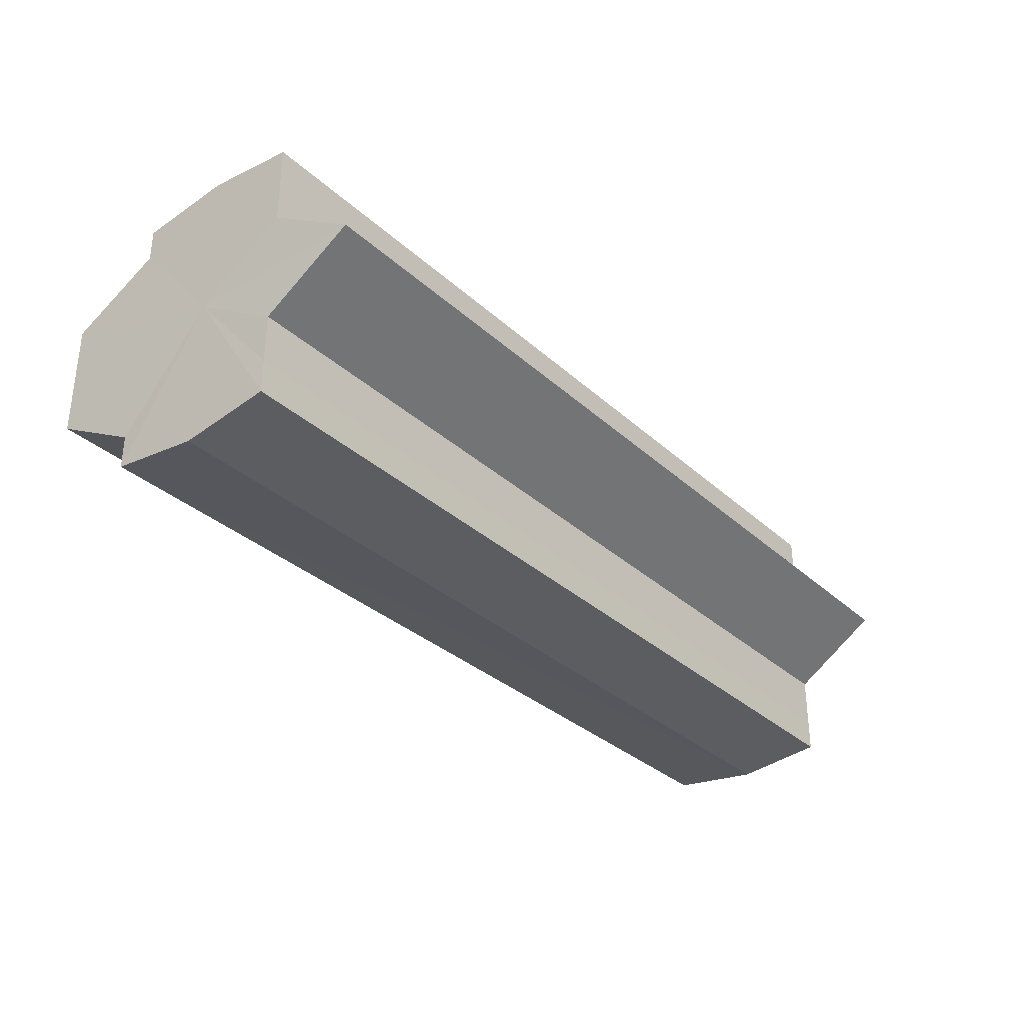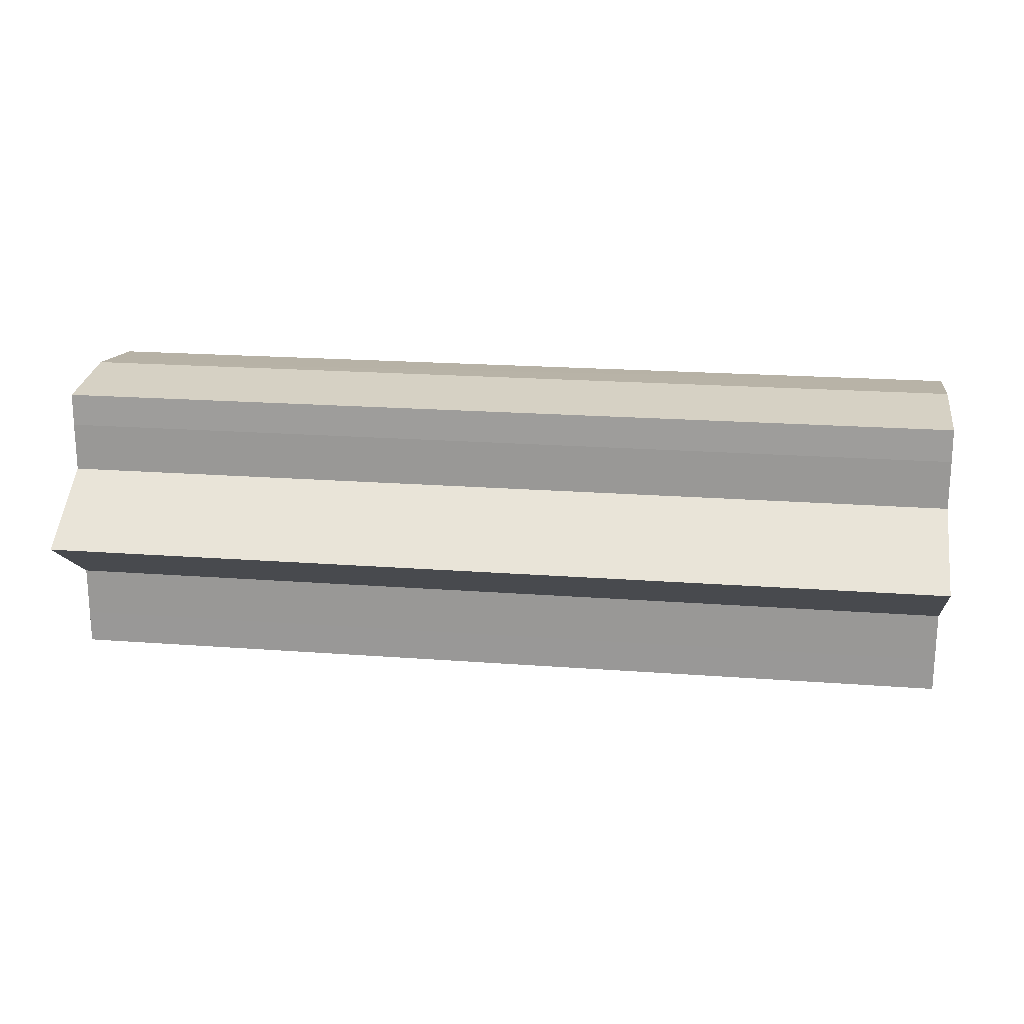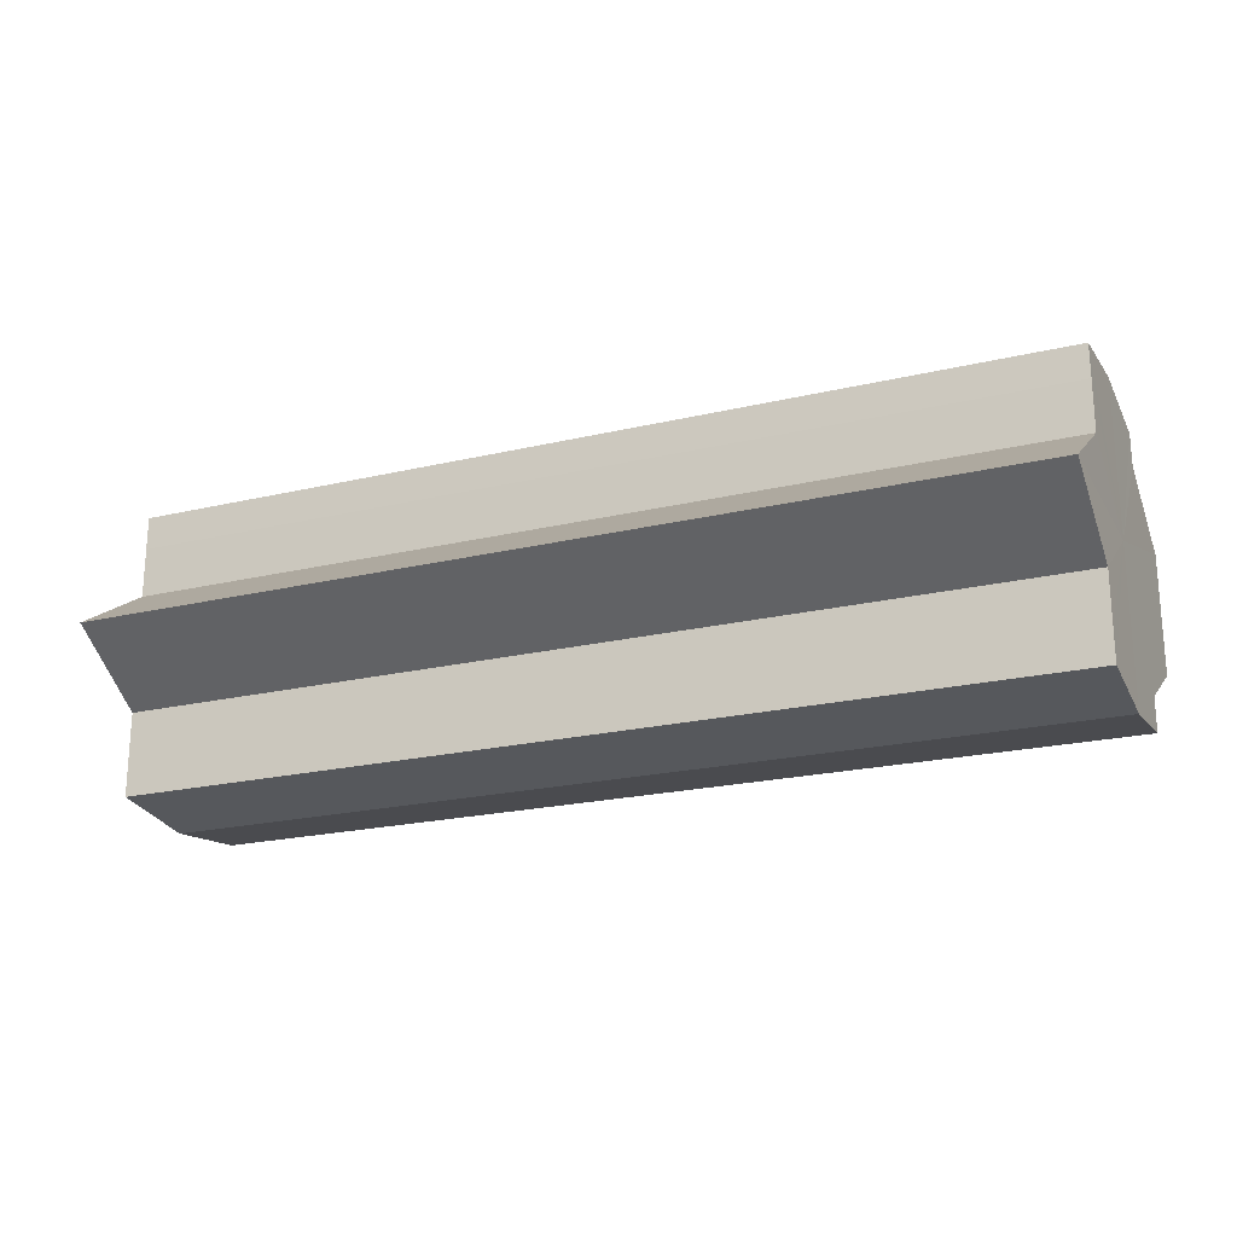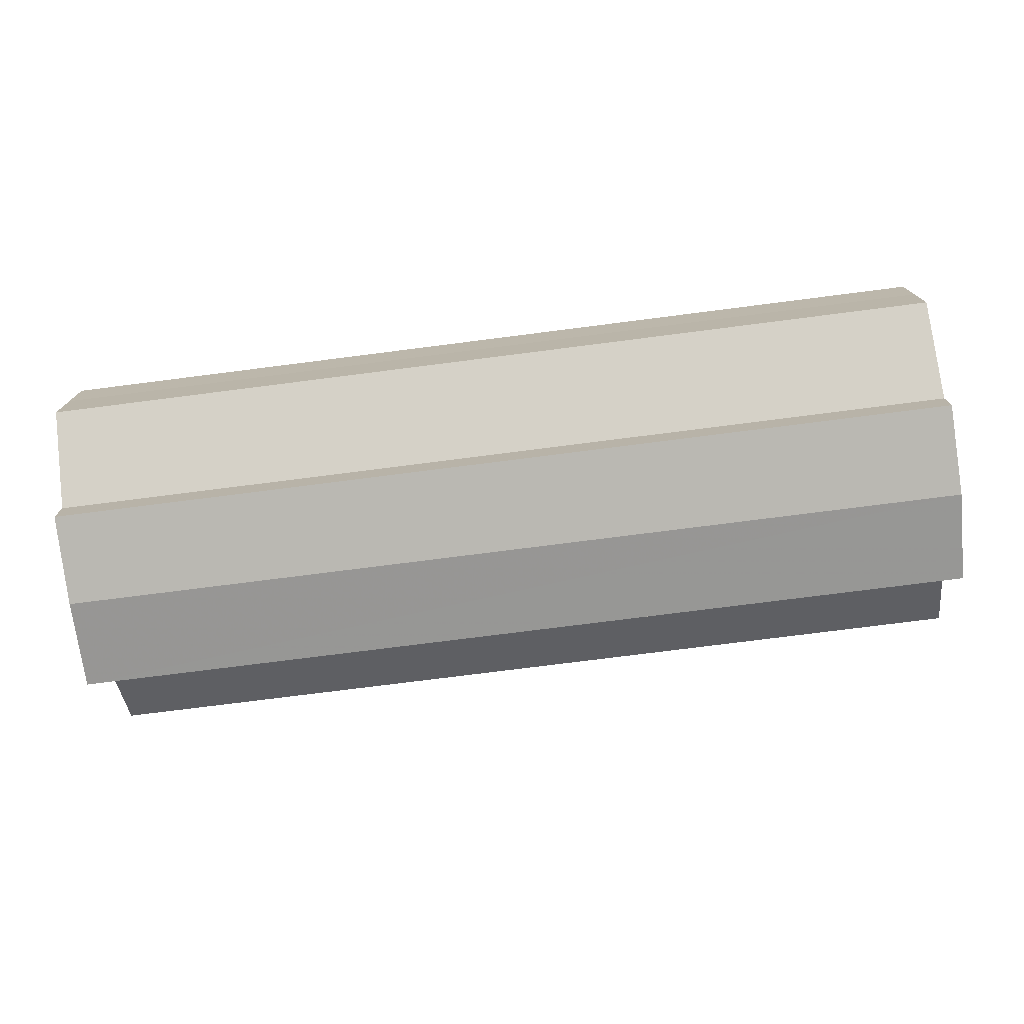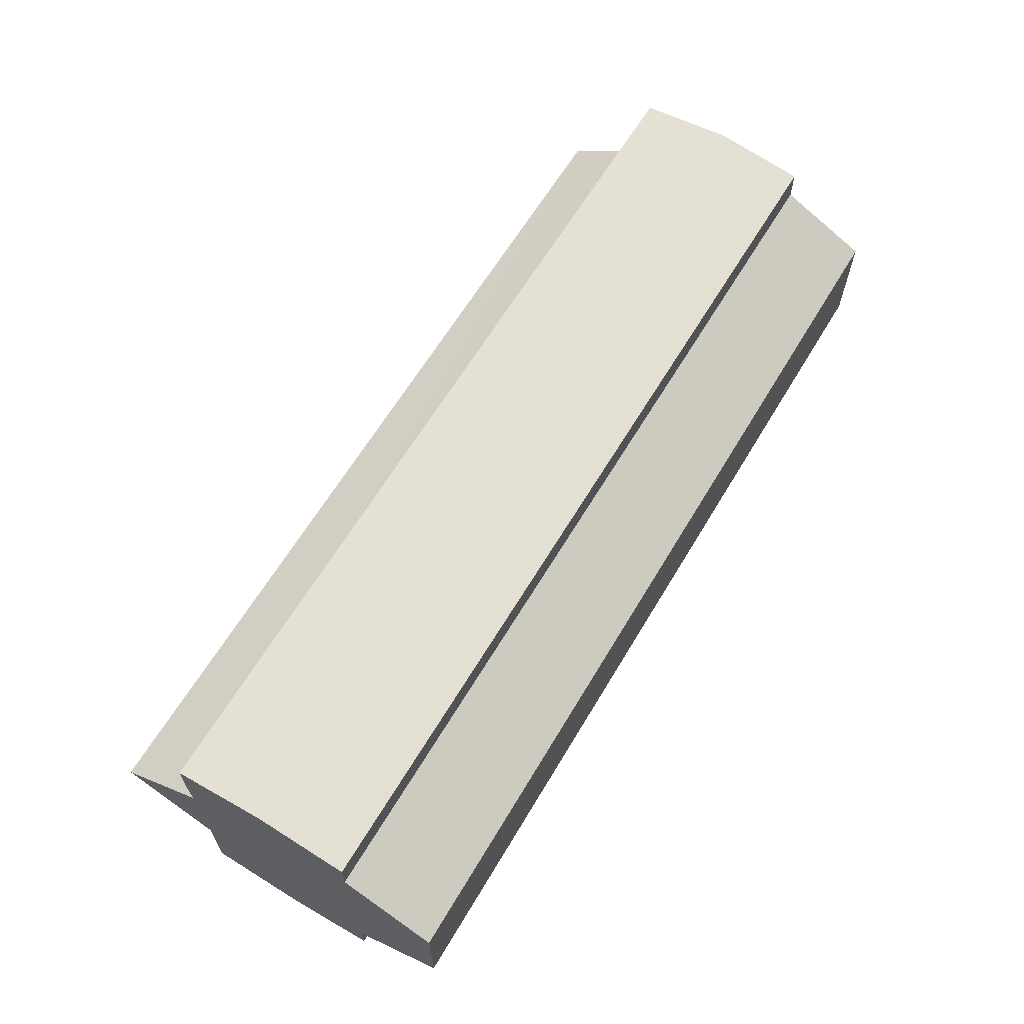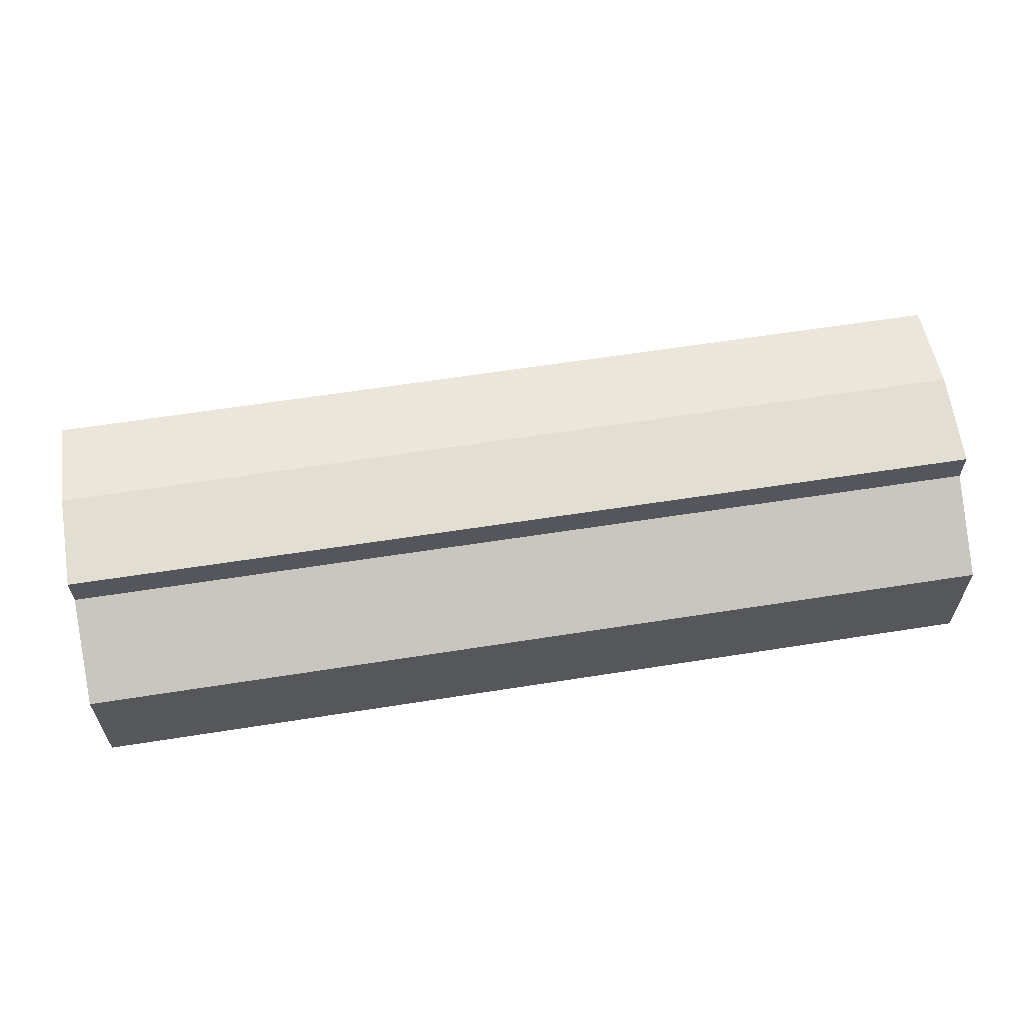
<metadata>
{"format":"obj","ext":"obj","renderer":"f3d","projection":"perspective","resolution":1024,"background":"white","views":[{"elev":-32.6,"azim":-51.1,"up":"+Z"},{"elev":19.6,"azim":8.1,"up":"+Z"},{"elev":-21.3,"azim":22.8,"up":"+Z"},{"elev":-75.2,"azim":-172.7,"up":"+Z"},{"elev":64.2,"azim":121.0,"up":"+Z"},{"elev":60.9,"azim":170.9,"up":"+Z"}]}
</metadata>
<code>
o 783
v 2225 1880 23.42
v 2225 1880 23.43
v 2225 1880 23.42
v 2225 1880 23.43
v 2225 1880 23.43
v 2225 1880 23.44
v 2225 1880 23.43
v 2225 1880 23.42
v 2225 1880 23.42
v 2225 1880 23.41
v 2225 1880 23.41
v 2225 1880 23.41
v 2225 1880 23.41
v 2225 1880 23.41
v 2225 1880 23.41
v 2225 1880 23.42
v 2225 1880 23.42
v 2225 1880 23.42
v 2225 1880 23.42
v 2225 1880 23.43
v 2225 1880 23.43
v 2225 1880 23.43
v 2225 1880 23.43
v 2225 1880 23.44
v 2225 1880 23.44
v 2225 1880 23.42
v 2225 1880 23.43
v 2225 1880 23.44
v 2225 1880 23.43
v 2225 1880 23.42
v 2225 1880 23.42
v 2225 1880 23.41
v 2225 1880 23.44
v 2225 1880 23.44
v 2225 1880 23.44
v 2225 1880 23.43
v 2225 1880 23.44
v 2225 1880 23.44
v 2225 1880 23.43
v 2225 1880 23.44
v 2225 1880 23.44
v 2225 1880 23.44
v 2225 1880 23.44
v 2225 1880 23.42
v 2225 1880 23.43
v 2225 1880 23.42
v 2225 1880 23.42
v 2225 1880 23.43
v 2225 1880 23.43
v 2225 1880 23.41
v 2225 1880 23.44
v 2225 1880 23.43
v 2225 1880 23.41
v 2225 1880 23.44
v 2225 1880 23.43
v 2225 1880 23.41
v 2225 1880 23.41
v 2225 1880 23.43
v 2225 1880 23.43
v 2225 1880 23.42
v 2225 1880 23.43
v 2225 1880 23.41
v 2225 1880 23.41
v 2225 1880 23.41
v 2225 1880 23.41
v 2225 1880 23.41
v 2225 1880 23.41
v 2225 1880 23.41
v 2225 1880 23.41
v 2225 1880 23.41
v 2225 1880 23.41
v 2225 1880 23.42
v 2225 1880 23.41
v 2225 1880 23.42
v 2225 1880 23.42
v 2225 1880 23.42
v 2225 1880 23.42
v 2225 1880 23.41
v 2225 1880 23.42
v 2225 1880 23.41
v 2225 1880 23.41
v 2225 1880 23.42
v 2225 1880 23.42
v 2225 1880 23.43
v 2225 1880 23.42
v 2225 1880 23.43
v 2225 1880 23.41
v 2225 1880 23.44
v 2225 1880 23.41
v 2225 1880 23.44
v 2225 1880 23.41
v 2225 1880 23.44
v 2225 1880 23.41
v 2225 1880 23.43
v 2225 1880 23.41
v 2225 1880 23.43
v 2225 1880 23.42
v 2225 1880 23.42
f 1 2 3
f 2 4 5
f 4 6 7
f 8 1 9
f 10 8 11
f 12 10 13
f 13 14 15
f 15 16 17
f 17 18 19
f 19 20 21
f 21 22 23
f 23 24 25
f 26 24 27
f 26 28 24
f 26 27 29
f 26 29 30
f 26 30 31
f 26 31 32
f 26 33 28
f 34 33 35
f 26 36 33
f 37 38 34
f 26 39 36
f 40 41 37
f 41 42 43
f 26 44 39
f 45 44 46
f 26 47 44
f 48 49 45
f 26 50 47
f 51 52 48
f 26 53 50
f 54 55 51
f 26 56 53
f 26 57 56
f 26 32 57
f 55 58 59
f 58 60 61
f 62 57 63
f 64 65 62
f 66 67 64
f 67 68 69
f 70 53 71
f 72 73 70
f 74 75 72
f 76 77 74
f 77 78 79
f 78 80 81
f 82 83 84
f 82 85 83
f 82 84 86
f 82 87 85
f 82 86 88
f 82 89 87
f 82 88 90
f 82 91 89
f 82 90 92
f 82 93 91
f 82 92 94
f 82 95 93
f 82 94 96
f 82 97 95
f 82 96 98
f 82 98 97

</code>
